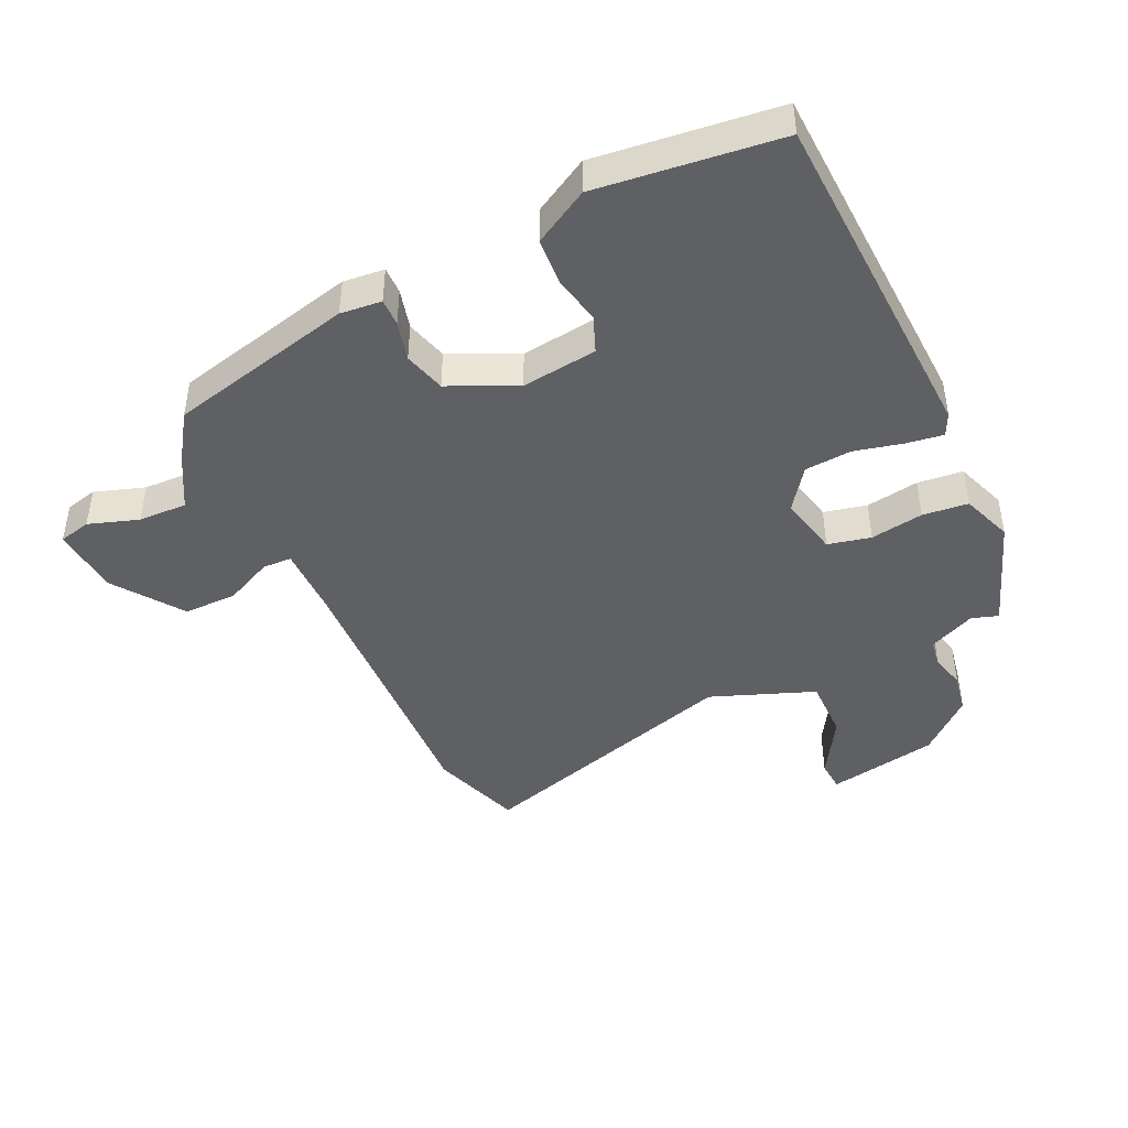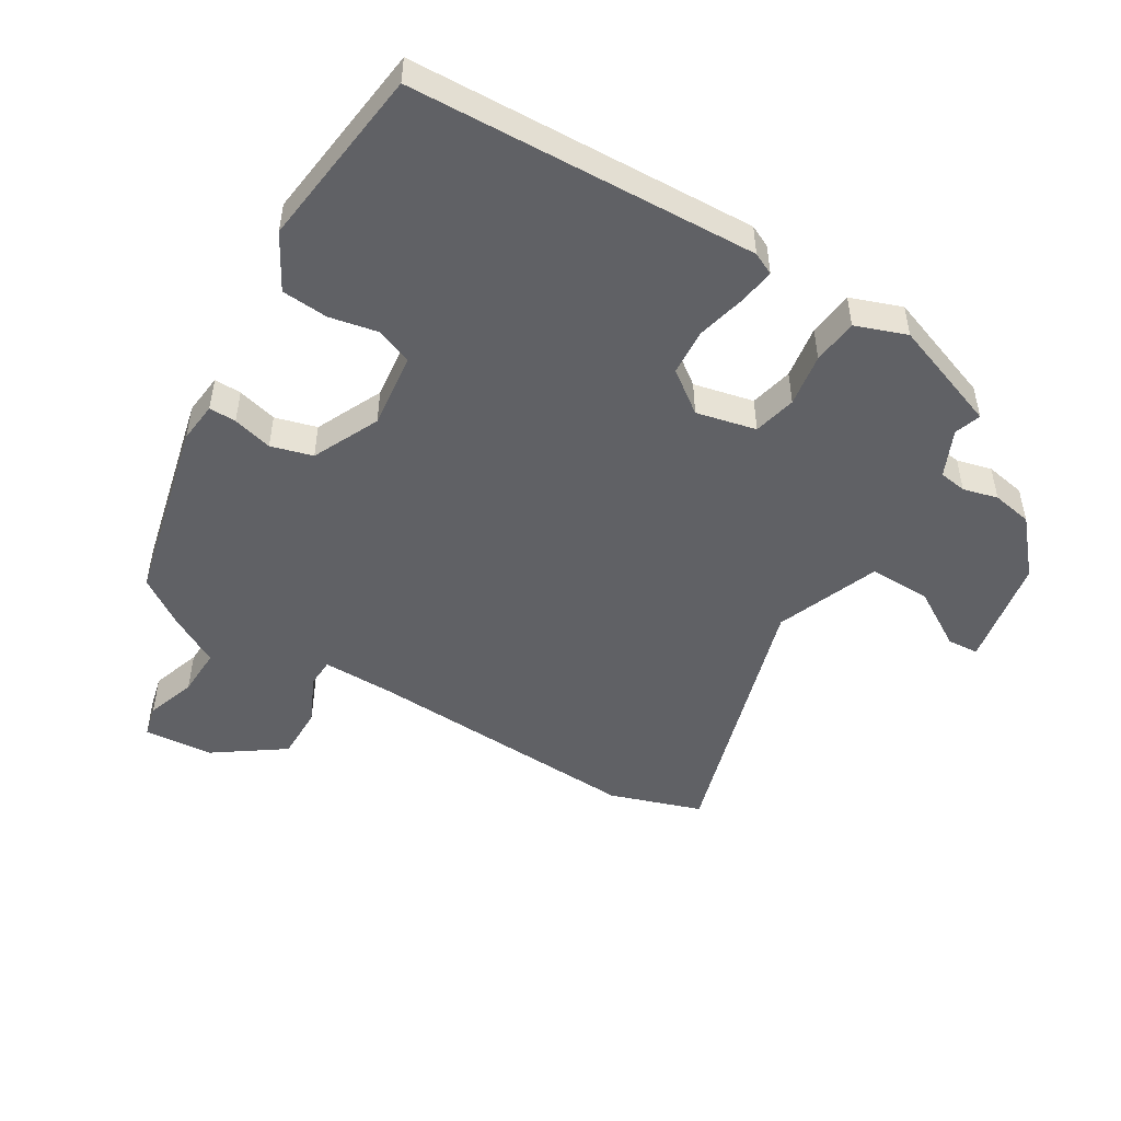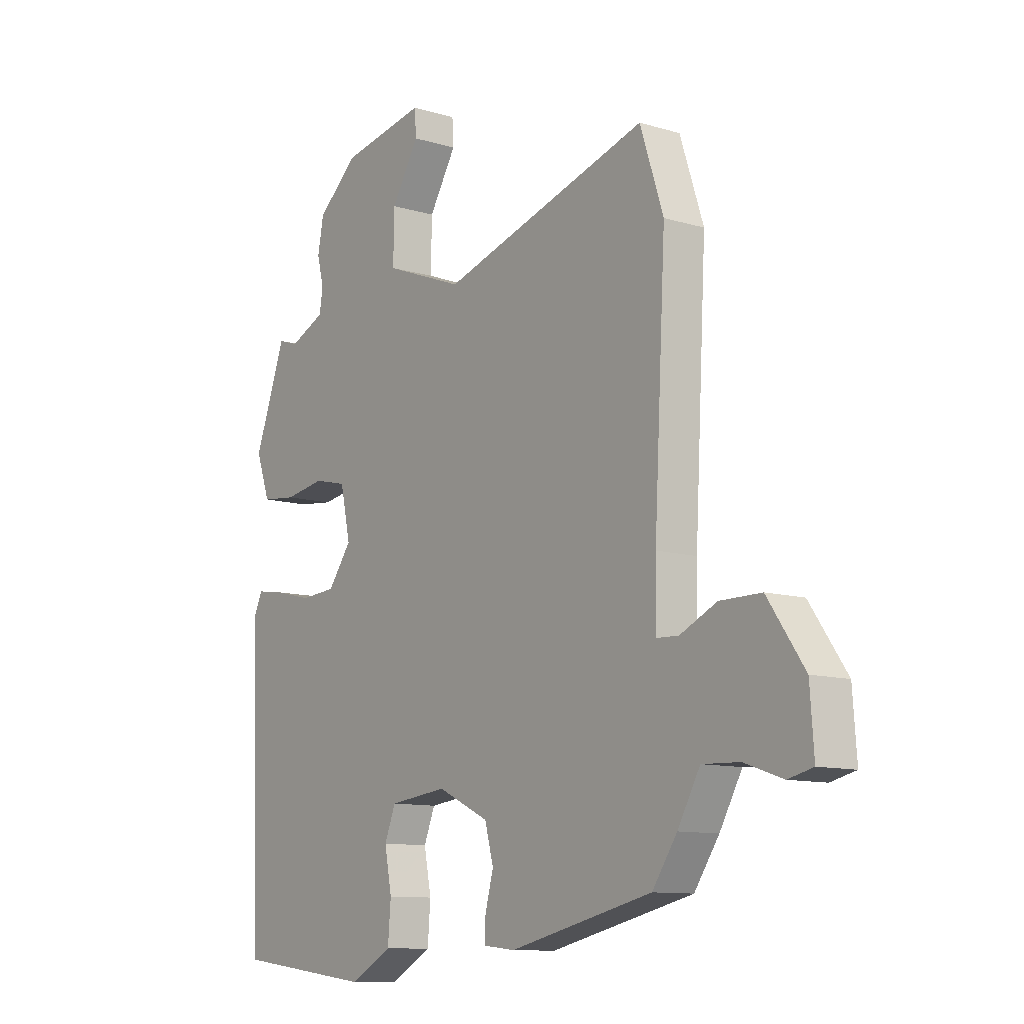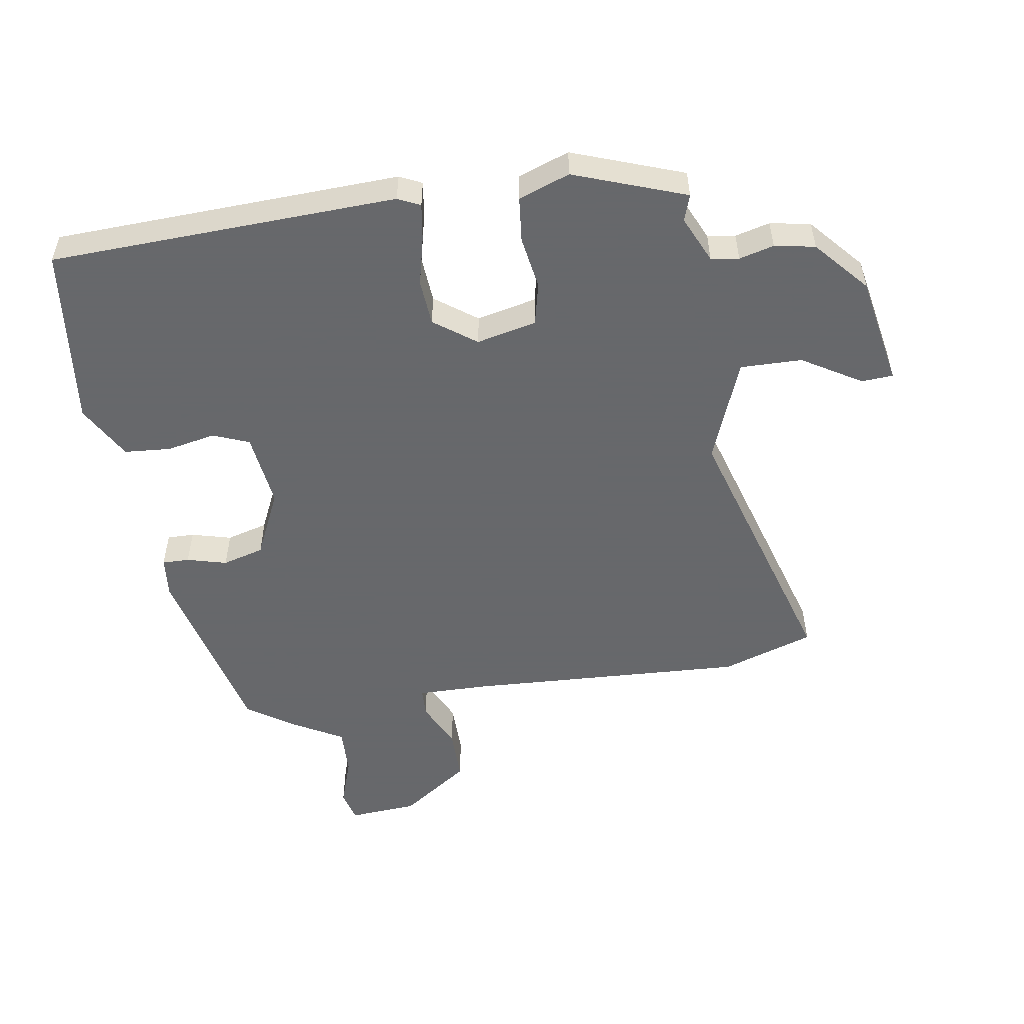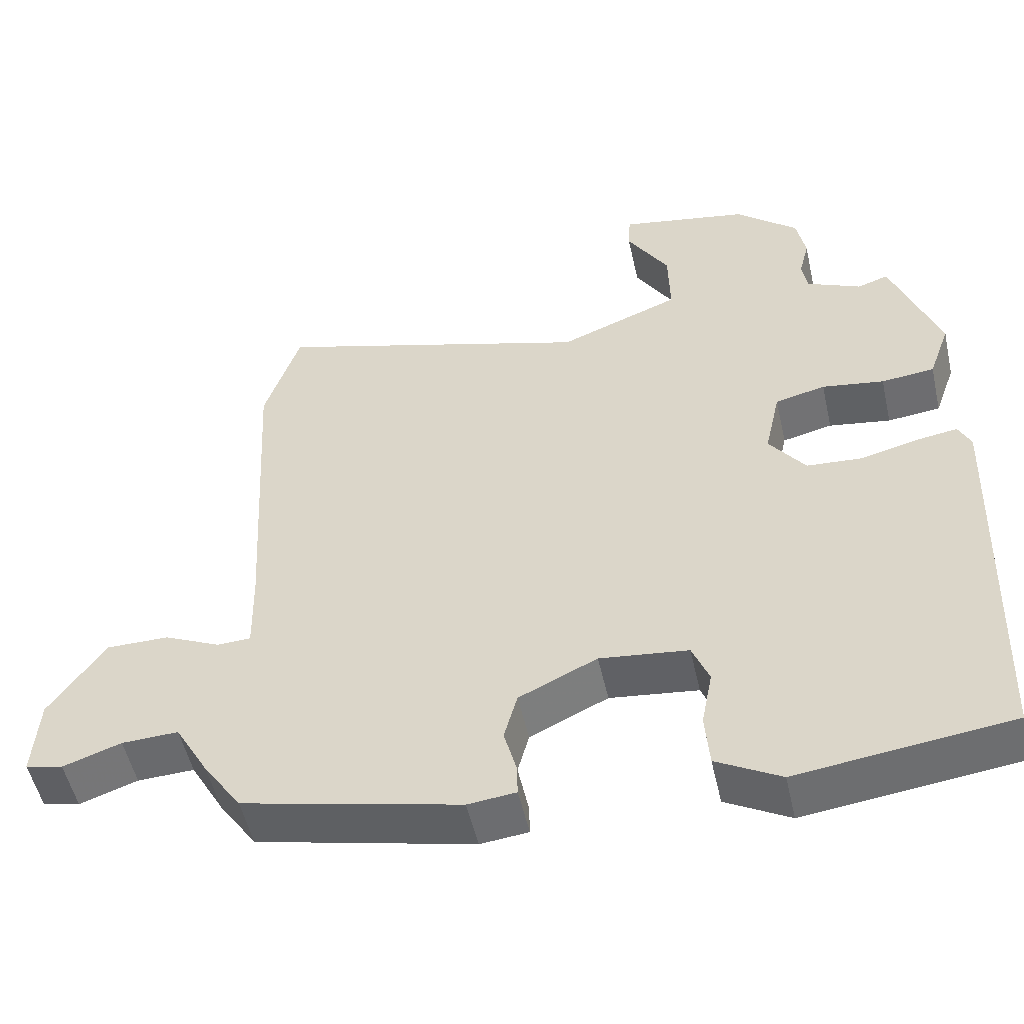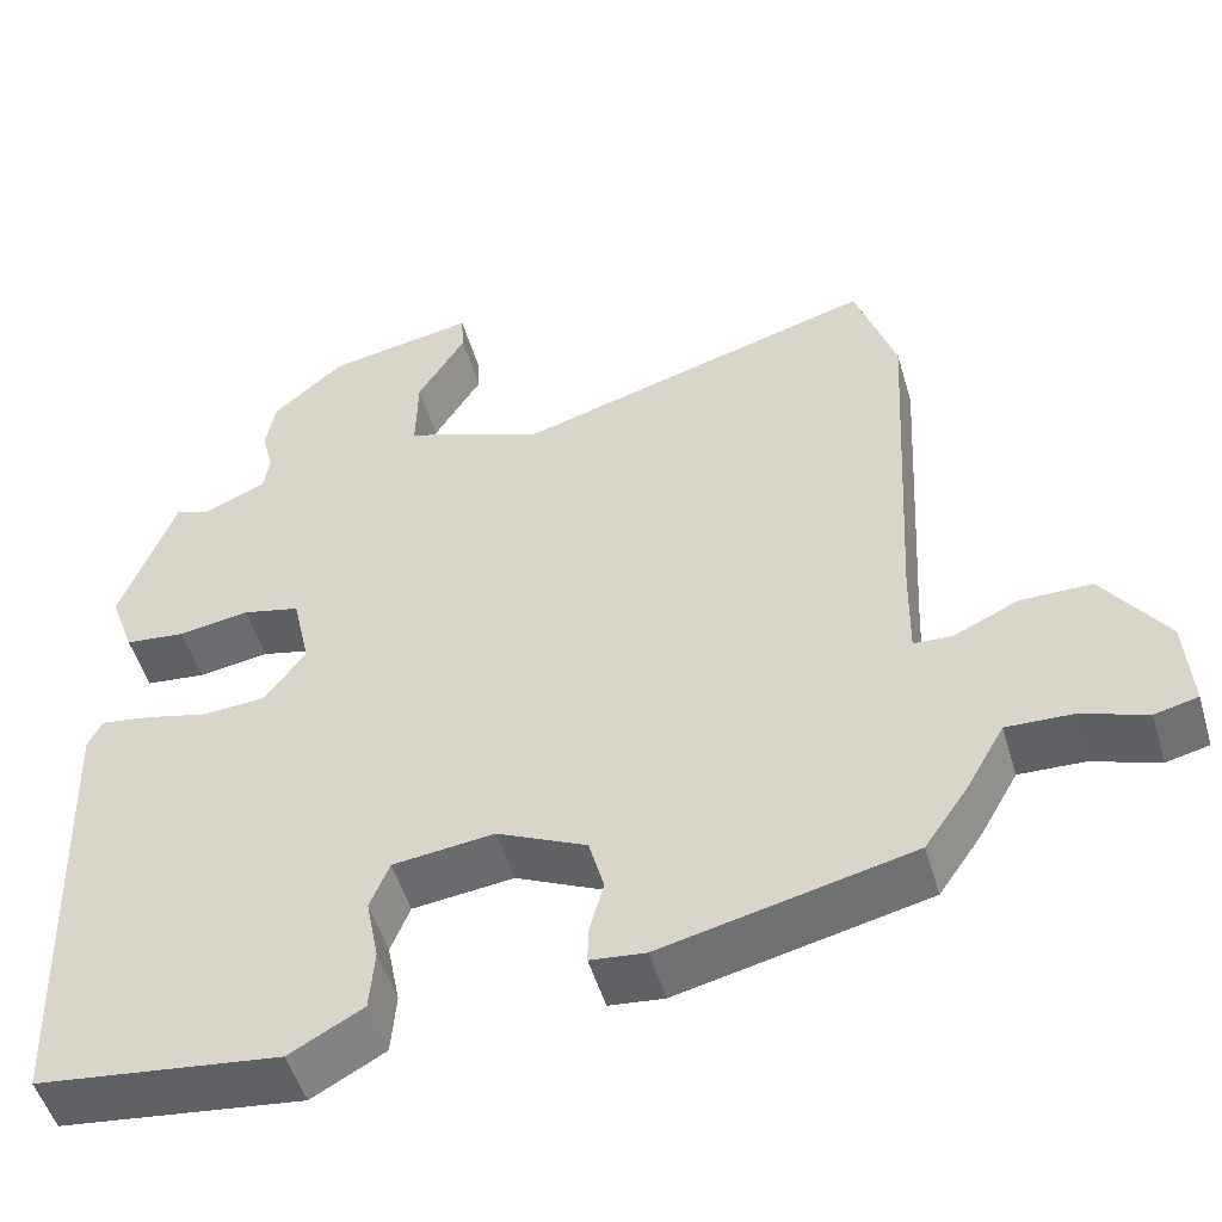
<metadata>
{"format":"obj","ext":"obj","renderer":"f3d","projection":"perspective","resolution":1024,"background":"white","views":[{"elev":-44.1,"azim":-154.4,"up":"+Y"},{"elev":-49.0,"azim":-120.9,"up":"+Y"},{"elev":-10.9,"azim":53.5,"up":"+Z"},{"elev":-52.3,"azim":-80.7,"up":"+Y"},{"elev":-52.3,"azim":-167.4,"up":"+Z"},{"elev":-51.1,"azim":16.4,"up":"+Z"}]}
</metadata>
<code>
v 0.471 0.07 0.589
v 0.519 0.07 0.443
v 0.495 0.07 0.001
v 0.493 0.07 -0.113
v 0.539 0.07 -0.115
v 0.615 0.07 -0.08
v 0.7 0.07 -0.08
v 0.776 0.07 -0.189
v 0.784 0.07 -0.299
v 0.733 0.07 -0.311
v 0.654 0.07 -0.284
v 0.577 0.07 -0.281
v 0.531 0.07 -0.362
v 0.48 0.07 -0.436
v 0.185 0.07 -0.504
v 0.12 0.07 -0.497
v 0.121 0.07 -0.454
v 0.138 0.07 -0.391
v 0.12 0.07 -0.325
v 0.014 0.07 -0.275
v -0.106 0.07 -0.289
v -0.129 0.07 -0.346
v -0.114 0.07 -0.423
v -0.12 0.07 -0.497
v -0.207 0.07 -0.545
v -0.495 0.07 -0.509
v -0.514 0.07 0.04
v -0.497 0.07 0.075
v -0.439 0.07 0.066
v -0.362 0.07 0.047
v -0.288 0.07 0.052
v -0.239 0.07 0.118
v -0.26 0.07 0.213
v -0.328 0.07 0.229
v -0.412 0.07 0.216
v -0.484 0.07 0.224
v -0.513 0.07 0.305
v -0.448 0.07 0.481
v -0.406 0.07 0.467
v -0.332 0.07 0.5
v -0.325 0.07 0.544
v -0.339 0.07 0.599
v -0.327 0.07 0.663
v -0.243 0.07 0.736
v -0.067 0.07 0.768
v -0.064 0.07 0.718
v -0.121 0.07 0.625
v -0.123 0.07 0.527
v 0.041 0.07 0.463
v 0.471 0 0.589
v 0.519 0 0.443
v 0.495 0 0.001
v 0.493 0 -0.113
v 0.539 0 -0.115
v 0.615 0 -0.08
v 0.7 0 -0.08
v 0.776 0 -0.189
v 0.784 0 -0.299
v 0.733 0 -0.311
v 0.654 0 -0.284
v 0.577 0 -0.281
v 0.531 0 -0.362
v 0.48 0 -0.436
v 0.185 0 -0.504
v 0.12 0 -0.497
v 0.121 0 -0.454
v 0.138 0 -0.391
v 0.12 0 -0.325
v 0.014 0 -0.275
v -0.106 0 -0.289
v -0.129 0 -0.346
v -0.114 0 -0.423
v -0.12 0 -0.497
v -0.207 0 -0.545
v -0.495 0 -0.509
v -0.514 0 0.04
v -0.497 0 0.075
v -0.439 0 0.066
v -0.362 0 0.047
v -0.288 0 0.052
v -0.239 0 0.118
v -0.26 0 0.213
v -0.328 0 0.229
v -0.412 0 0.216
v -0.484 0 0.224
v -0.513 0 0.305
v -0.448 0 0.481
v -0.406 0 0.467
v -0.332 0 0.5
v -0.325 0 0.544
v -0.339 0 0.599
v -0.327 0 0.663
v -0.243 0 0.736
v -0.067 0 0.768
v -0.064 0 0.718
v -0.121 0 0.625
v -0.123 0 0.527
v 0.041 0 0.463
f 45 46 47
f 44 45 47
f 43 44 47
f 42 43 47
f 41 42 47
f 40 41 47 48
f 39 40 48 49
f 37 38 39
f 36 37 39
f 35 36 39
f 34 35 39
f 33 34 39 49
f 28 29 30
f 27 28 30
f 26 27 30
f 25 26 30
f 24 25 30
f 23 24 30
f 22 23 30
f 21 22 30 31
f 20 21 31 32
f 16 17 18
f 15 16 18
f 14 15 18
f 13 14 18
f 12 13 18
f 12 18 19
f 9 10 11
f 8 9 11
f 7 8 11
f 6 7 11
f 5 6 11
f 4 5 11 12
f 1 2 3
f 49 1 3
f 33 49 3
f 32 33 3
f 20 32 3
f 19 20 3
f 19 3 4
f 4 12 19
f 96 95 94
f 96 94 93
f 96 93 92
f 96 92 91
f 96 91 90
f 97 96 90 89
f 98 97 89 88
f 88 87 86
f 88 86 85
f 88 85 84
f 88 84 83
f 98 88 83 82
f 79 78 77
f 79 77 76
f 79 76 75
f 79 75 74
f 79 74 73
f 79 73 72
f 79 72 71
f 80 79 71 70
f 81 80 70 69
f 67 66 65
f 67 65 64
f 67 64 63
f 67 63 62
f 67 62 61
f 68 67 61
f 60 59 58
f 60 58 57
f 60 57 56
f 60 56 55
f 60 55 54
f 61 60 54 53
f 52 51 50
f 52 50 98
f 52 98 82
f 52 82 81
f 52 81 69
f 52 69 68
f 53 52 68
f 68 61 53
f 1 50 51 2
f 2 51 52 3
f 3 52 53 4
f 4 53 54 5
f 5 54 55 6
f 6 55 56 7
f 7 56 57 8
f 8 57 58 9
f 9 58 59 10
f 10 59 60 11
f 11 60 61 12
f 12 61 62 13
f 13 62 63 14
f 14 63 64 15
f 15 64 65 16
f 16 65 66 17
f 17 66 67 18
f 18 67 68 19
f 19 68 69 20
f 20 69 70 21
f 21 70 71 22
f 22 71 72 23
f 23 72 73 24
f 24 73 74 25
f 25 74 75 26
f 26 75 76 27
f 27 76 77 28
f 28 77 78 29
f 29 78 79 30
f 30 79 80 31
f 31 80 81 32
f 32 81 82 33
f 33 82 83 34
f 34 83 84 35
f 35 84 85 36
f 36 85 86 37
f 37 86 87 38
f 38 87 88 39
f 39 88 89 40
f 40 89 90 41
f 41 90 91 42
f 42 91 92 43
f 43 92 93 44
f 44 93 94 45
f 45 94 95 46
f 46 95 96 47
f 47 96 97 48
f 48 97 98 49
f 49 98 50 1

</code>
